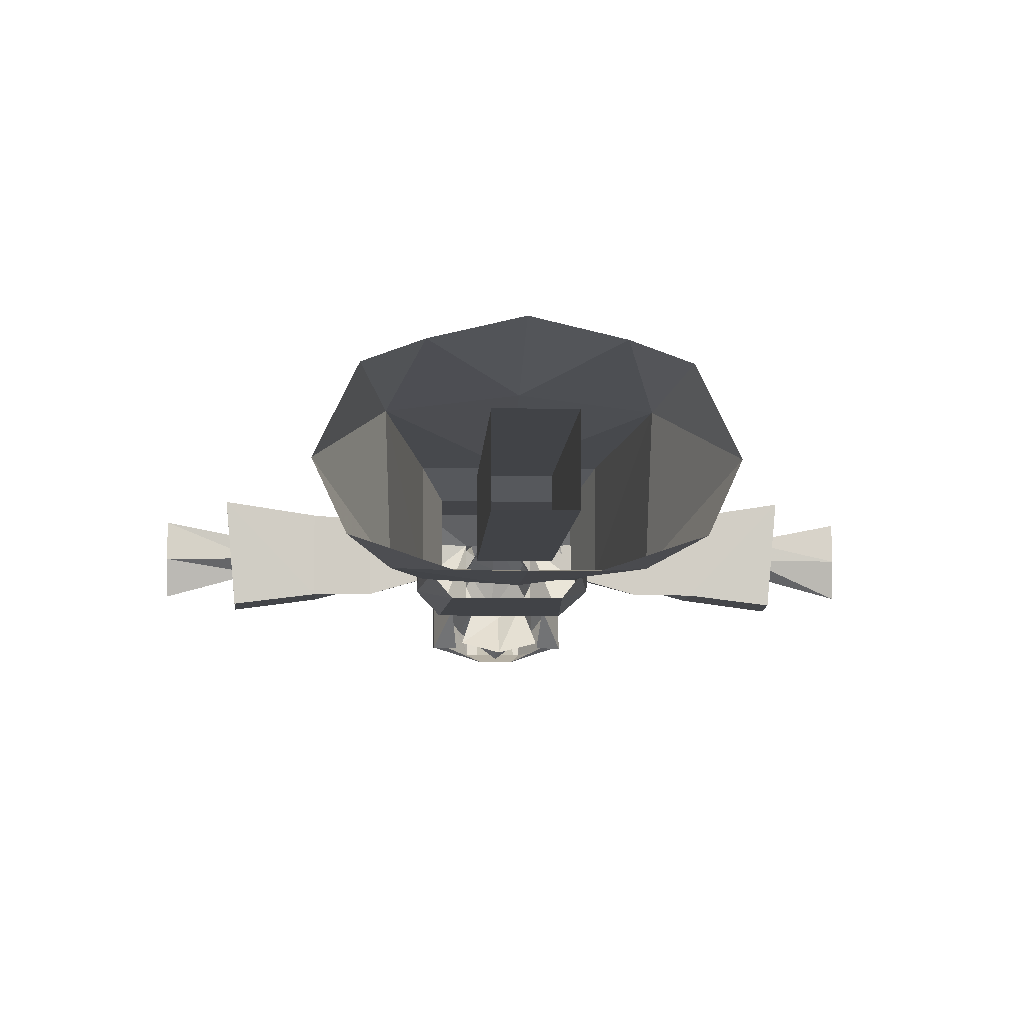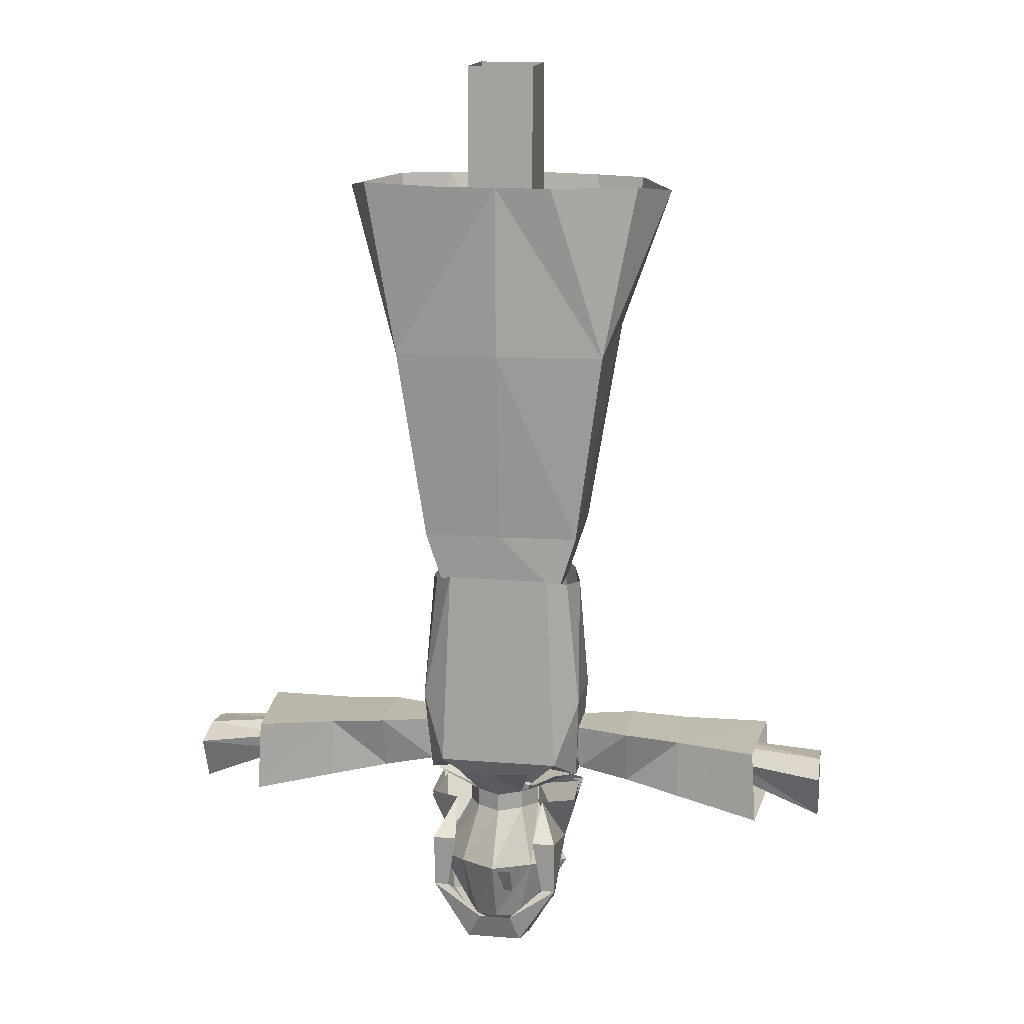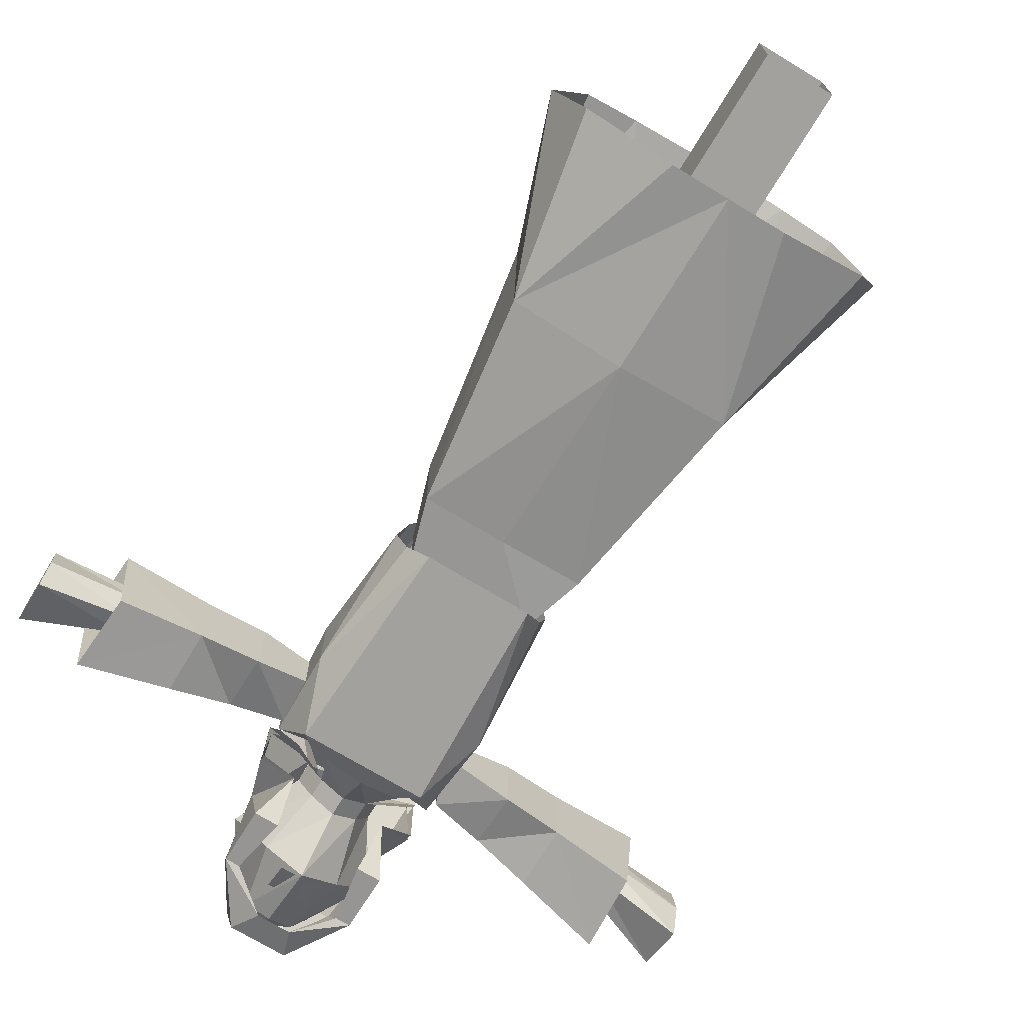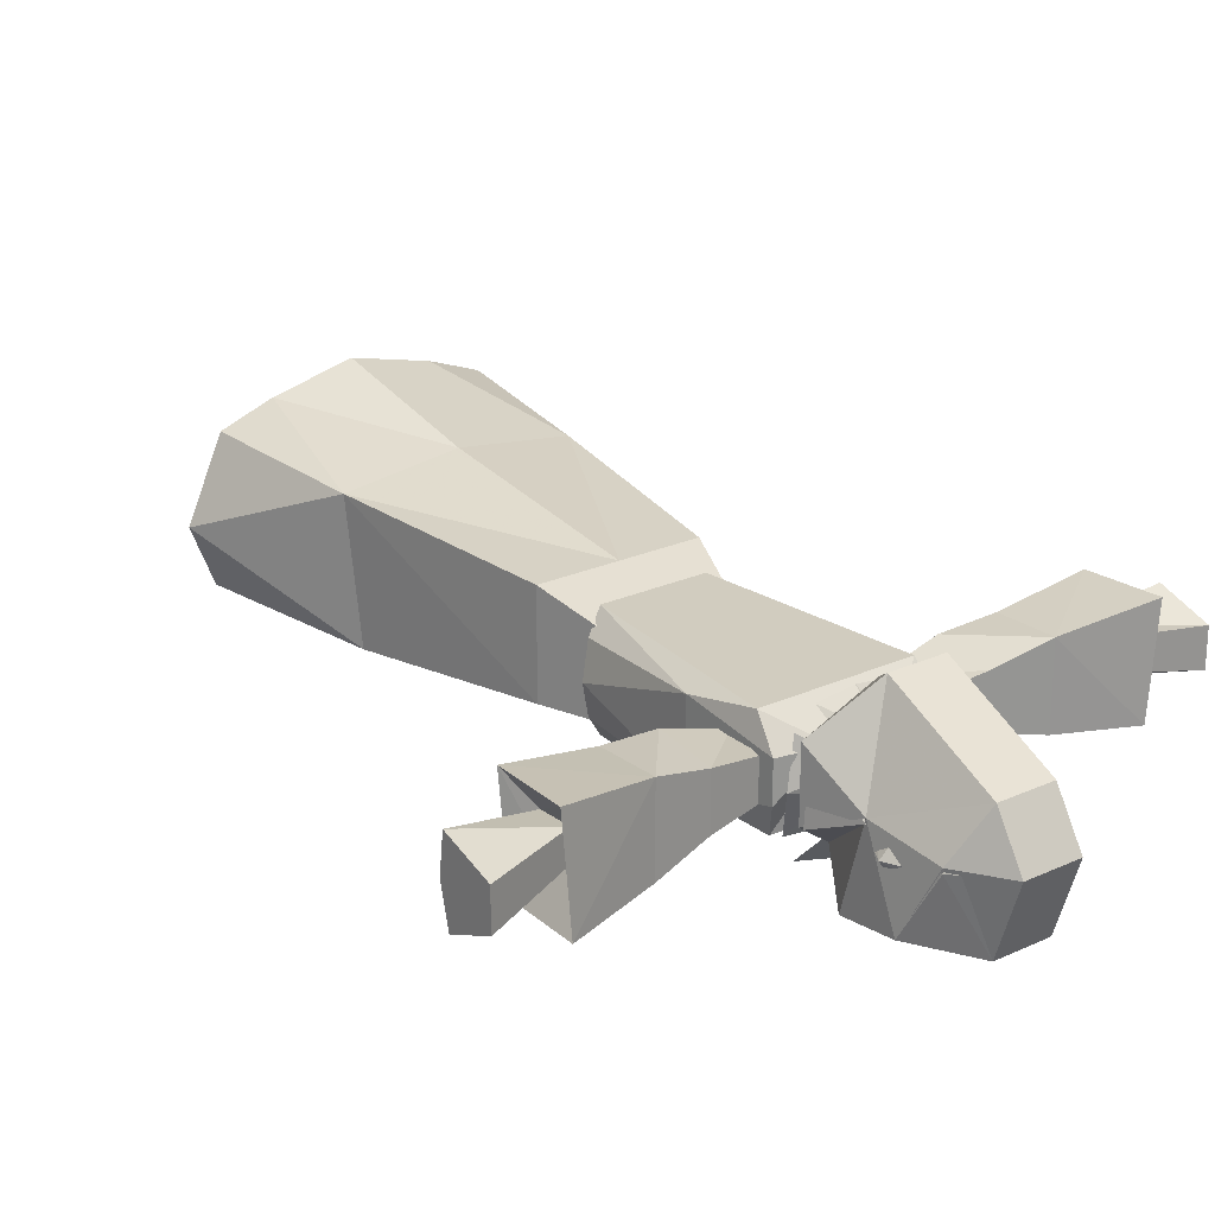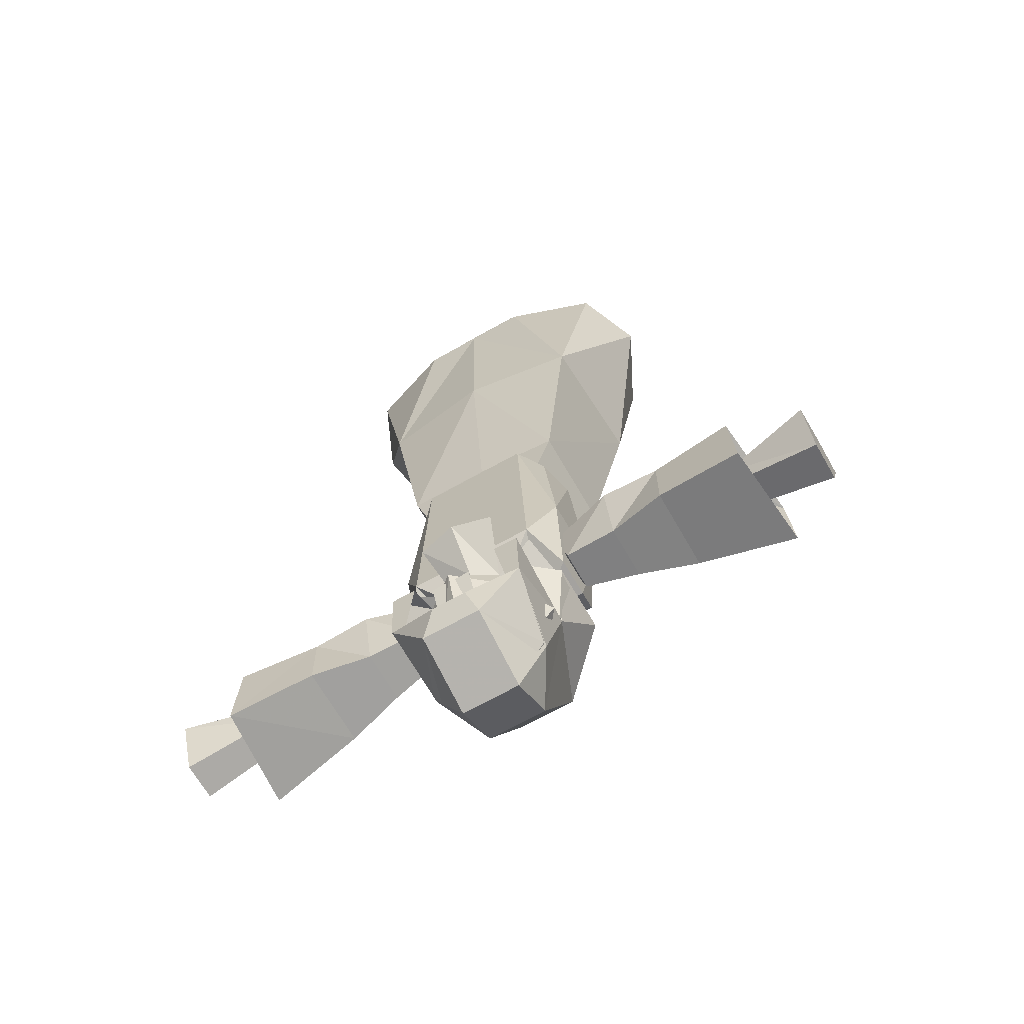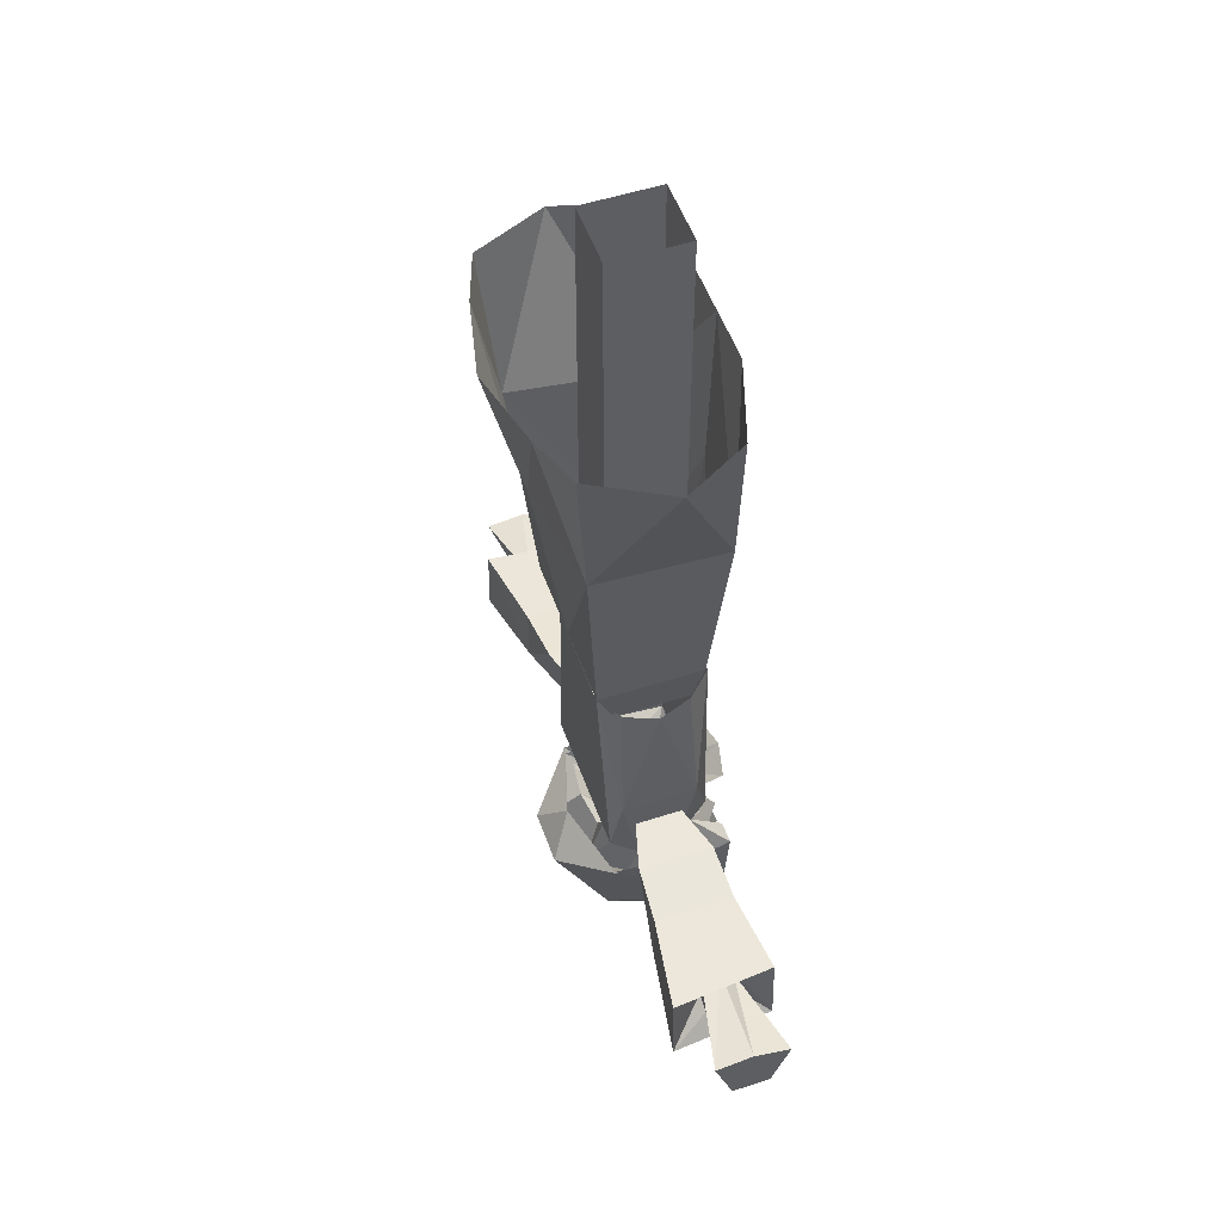
<metadata>
{"format":"obj","ext":"obj","renderer":"f3d","projection":"perspective","resolution":1024,"background":"white","views":[{"elev":-6.9,"azim":177.6,"up":"+Z"},{"elev":15.2,"azim":-170.3,"up":"+Y"},{"elev":-72.0,"azim":148.8,"up":"+Z"},{"elev":22.7,"azim":-38.2,"up":"+Z"},{"elev":-66.7,"azim":-150.3,"up":"+Y"},{"elev":52.3,"azim":70.7,"up":"+Y"}]}
</metadata>
<code>
v -0.03906 -1.531 0
v -0.0625 -1.523 -0.04688
v 0 -1.562 -0.05469
v 0 -1.539 0.01562
v 0 -1.461 0.07812
v -0.0625 -1.445 0.03125
v -0.1172 -1.43 -0.03906
v -0.03906 -1.523 -0.09375
v 0 -1.516 -0.1172
v 0.03906 -1.523 -0.09375
v 0.0625 -1.523 -0.04688
v 0.03906 -1.531 0
v 0.0625 -1.445 0.03125
v 0.03906 -1.344 0.01562
v 0 -1.344 0.03906
v -0.03906 -1.344 0.01562
v -0.0625 -1.328 -0.02344
v -0.0625 -1.414 -0.1094
v 0 -1.406 -0.1562
v 0.0625 -1.414 -0.1094
v 0.1172 -1.43 -0.03906
v 0.0625 -1.328 -0.02344
v 0.0625 -1.297 -0.02344
v 0.03906 -1.312 0.01562
v 0 -1.312 0.03906
v -0.03906 -1.312 0.01562
v -0.0625 -1.297 -0.02344
v -0.03906 -1.32 -0.07031
v 0 -1.32 -0.09375
v 0.03906 -1.32 -0.07031
v 0.03906 -1.289 -0.07031
v 0.125 -1.273 -0.01562
v 0.1016 -1.266 0.05469
v -0.03906 -1.289 -0.07031
v 0 -1.289 -0.09375
v 0.0625 -1.227 -0.1406
v 0 -1.227 -0.1562
v -0.0625 -1.227 -0.1406
v 0 -1.258 0.08594
v -0.0625 -1.258 0.07812
v 0.0625 -1.258 0.07812
v -0.1016 -1.266 0.05469
v -0.1172 -1.273 -0.01562
v -0.1016 -1.25 -0.08594
v 0.1016 -1.25 -0.08594
v 0.007812 -1.461 -0.125
v 0.007812 -1.414 -0.1484
v 0.03125 -1.414 -0.1484
v 0.03125 -1.461 -0.125
v -0.03125 -1.461 -0.125
v -0.03125 -1.414 -0.1484
v -0.007812 -1.414 -0.1484
v -0.007812 -1.461 -0.125
v 0.1094 -1.398 -0.007812
v 0.125 -1.32 0.07031
v 0.1328 -1.32 -0.03906
v 0.07812 -1.305 -0.07812
v 0.1094 -1.359 -0.1406
v 0.1094 -1.453 -0.1328
v 0.09375 -1.508 -0.03125
v 0.03906 -1.539 0.04688
v 0.03906 -1.359 0.1406
v 0 -1.305 0.1094
v -0.03906 -1.359 0.1406
v -0.125 -1.32 0.07031
v -0.1094 -1.398 -0.007812
v -0.1328 -1.32 -0.03906
v -0.07812 -1.305 -0.07812
v -0.1094 -1.359 -0.1406
v -0.07031 -1.359 -0.1406
v -0.1094 -1.398 0
v -0.1328 -1.312 -0.03906
v -0.1328 -1.312 0.07031
v -0.04688 -1.359 0.1484
v 0 -1.297 0.1094
v 0.04688 -1.359 0.1484
v 0.1328 -1.312 0.07031
v 0.1094 -1.398 0
v 0.1328 -1.312 -0.03906
v 0.07031 -1.359 -0.1406
v 0.08594 -1.453 -0.1328
v 0.02344 -1.5 -0.1562
v 0.04688 -1.547 -0.1406
v 0.04688 -1.578 -0.02344
v -0.03906 -1.539 0.04688
v -0.04688 -1.547 -0.1406
v -0.03125 -1.5 -0.1562
v -0.1094 -1.453 -0.1328
v -0.09375 -1.508 -0.03125
v -0.04688 -1.578 -0.02344
v 0.04688 -1.586 -0.02344
v -0.04688 -1.586 -0.02344
v -0.09375 -1.508 -0.02344
v 0.09375 -1.508 -0.02344
v 0.04688 -1.539 0.05469
v -0.04688 -1.539 0.05469
v -0.08594 -1.453 -0.1328
v -0.1328 -1.266 -0.03125
v -0.1328 -1.266 0.03125
v -0.1406 -1.117 0.0625
v -0.1406 -1.117 -0.0625
v -0.1016 -1.227 -0.09375
v -0.05469 -1.281 0.03125
v -0.125 -1.227 0.07812
v -0.08594 -0.8828 0.08594
v -0.1172 -0.8984 0.05469
v -0.1328 -0.9062 0
v -0.1172 -0.8984 -0.05469
v -0.08594 -0.8828 -0.09375
v 0 -1.227 -0.09375
v -0.05469 -1.273 -0.0625
v 0.1406 -1.117 -0.0625
v 0.1406 -1.117 0.0625
v 0.1328 -1.266 0.03125
v 0.1328 -1.266 -0.03125
v 0.1016 -1.227 -0.09375
v 0.08594 -0.8828 -0.09375
v 0.1172 -0.8984 -0.05469
v 0.1328 -0.9062 0
v 0.1172 -0.8984 0.05469
v 0.08594 -0.8828 0.08594
v 0.125 -1.227 0.07812
v 0.05469 -1.281 0.03125
v 0.05469 -1.273 -0.0625
v 0 -1.227 0.07812
v -0.1172 -1.172 -0.03125
v -0.1172 -1.172 0.03125
v -0.1406 -1.25 0.03125
v -0.1406 -1.25 -0.03125
v -0.2266 -1.172 -0.0625
v -0.2266 -1.172 0.0625
v -0.2266 -1.266 0.04688
v -0.2266 -1.266 -0.03906
v -0.3203 -1.18 -0.0625
v -0.3203 -1.18 0.07031
v -0.3203 -1.281 0.07031
v -0.3203 -1.281 -0.0625
v -0.4609 -1.312 -0.07812
v -0.4531 -1.188 -0.07812
v -0.4688 -1.188 0.09375
v -0.4766 -1.312 0.09375
v -0.4219 -1.258 -0.01562
v -0.4219 -1.203 -0.01562
v -0.4219 -1.203 0.03125
v -0.4219 -1.258 0.03125
v -0.5703 -1.312 0.03125
v -0.5703 -1.312 -0.03125
v -0.4219 -1.227 -0.02344
v -0.5703 -1.234 -0.0625
v -0.4219 -1.203 0
v -0.5703 -1.219 0
v -0.5703 -1.227 0.0625
v 0.1328 -1.25 0.03125
v 0.1094 -1.172 0.03125
v 0.1094 -1.172 -0.03125
v 0.1328 -1.25 -0.03125
v 0.2188 -1.266 0.04688
v 0.2188 -1.172 0.0625
v 0.2188 -1.172 -0.0625
v 0.2188 -1.266 -0.03906
v 0.3125 -1.281 0.07031
v 0.3125 -1.18 0.07031
v 0.3125 -1.18 -0.0625
v 0.3125 -1.281 -0.0625
v 0.4531 -1.312 -0.07812
v 0.4688 -1.312 0.09375
v 0.4609 -1.188 0.09375
v 0.4453 -1.188 -0.07812
v 0.4141 -1.203 -0.01562
v 0.4141 -1.258 -0.01562
v 0.4141 -1.203 0.03125
v 0.4141 -1.258 0.03125
v 0.5625 -1.312 0.03125
v 0.5625 -1.227 0.0625
v 0.4141 -1.203 0
v 0.5625 -1.219 0
v 0.4141 -1.227 -0.02344
v 0.5625 -1.234 -0.0625
v 0.5625 -1.312 -0.03125
v -0.1016 -0.9141 -0.0625
v -0.1016 -0.9141 0.0625
v -0.1328 -0.8125 0.1016
v -0.1328 -0.8125 -0.0625
v 0 -0.8125 -0.07031
v 0.1016 -0.9141 -0.0625
v 0.1328 -0.8125 -0.07031
v 0.1328 -0.8125 0.1016
v 0.1016 -0.9141 0.0625
v 0.09375 -0.1953 -0.1172
v 0.2344 -0.1953 -0.07031
v 0.1797 -0.4844 -0.08594
v 0 -0.1953 -0.1172
v 0 -0.4844 -0.1094
v -0.1797 -0.4844 -0.08594
v -0.09375 -0.1953 -0.1172
v -0.2344 -0.1953 -0.07031
v -0.2812 -0.2109 0.03125
v -0.1875 -0.4609 0.1328
v -0.2188 -0.2031 0.1562
v -0.1328 -0.2031 0.1875
v 0 -0.4609 0.1562
v 0 -0.2031 0.2188
v 0.1328 -0.2031 0.1875
v 0.1875 -0.4609 0.1328
v 0.2188 -0.2031 0.1562
v 0.2812 -0.2109 0.03125
v 0 -0.8125 0.1016
v -0.05469 0 0.0625
v -0.05469 0 -0.0625
v -0.05469 -0.6094 -0.0625
v -0.05469 -0.6094 0.0625
v 0.05469 0 0.0625
v 0.05469 -0.6094 0.0625
v 0.05469 0 -0.0625
v 0.05469 -0.6094 -0.0625
f 1 2 3
f 1 3 4
f 1 4 5
f 1 5 6
f 1 6 2
f 2 6 7
f 2 7 8
f 2 8 3
f 3 8 9
f 3 9 10
f 3 10 11
f 3 11 12
f 3 12 4
f 4 12 13
f 4 13 5
f 5 13 14
f 5 14 15
f 5 15 6
f 6 15 16
f 6 16 7
f 7 16 17
f 7 17 18
f 7 18 8
f 8 18 9
f 9 18 19
f 9 19 10
f 10 19 20
f 10 20 11
f 11 20 21
f 11 21 12
f 12 21 13
f 13 21 22
f 13 22 14
f 17 28 18
f 18 28 19
f 19 28 29
f 19 29 20
f 20 29 30
f 20 30 21
f 21 30 22
f 23 31 32
f 23 32 33
f 23 33 24
f 31 35 36
f 36 35 37
f 37 35 34
f 37 34 38
f 25 39 40
f 25 40 26
f 24 41 39
f 24 39 25
f 26 42 43
f 26 43 27
f 27 43 44
f 27 44 34
f 31 45 32
f 14 22 23
f 14 23 24
f 14 24 15
f 15 24 25
f 15 25 16
f 16 25 26
f 16 26 17
f 17 26 27
f 17 27 28
f 22 30 31
f 22 31 23
f 27 34 28
f 28 34 29
f 29 34 35
f 29 35 30
f 30 35 31
f 46 47 48
f 46 48 49
f 50 51 52
f 50 52 53
f 54 55 56
f 54 56 57
f 54 57 58
f 54 58 59
f 54 59 60
f 54 60 61
f 54 61 62
f 54 62 55
f 55 62 63
f 63 62 64
f 63 64 65
f 65 64 66
f 65 66 67
f 67 66 68
f 68 66 69
f 68 69 70
f 57 80 58
f 58 80 81
f 58 81 59
f 81 82 59
f 59 82 83
f 59 83 60
f 60 83 84
f 60 84 61
f 61 84 85
f 61 85 64
f 61 64 62
f 86 83 82
f 86 82 87
f 86 87 88
f 86 88 89
f 86 89 90
f 86 90 83
f 88 69 66
f 88 66 89
f 89 66 85
f 89 85 90
f 90 85 84
f 90 84 83
f 70 69 88
f 70 88 97
f 88 87 97
f 66 64 85
f 68 70 69
f 68 69 71
f 68 71 72
f 72 71 73
f 73 71 74
f 73 74 75
f 75 74 76
f 75 76 77
f 77 76 78
f 77 78 79
f 79 78 57
f 57 78 58
f 57 58 80
f 58 59 80
f 80 59 81
f 81 59 82
f 86 83 91
f 86 91 92
f 86 92 93
f 86 93 88
f 86 88 87
f 86 87 83
f 83 87 82
f 83 82 59
f 83 59 94
f 83 94 91
f 91 94 95
f 91 95 92
f 92 95 96
f 92 96 93
f 93 96 71
f 93 71 88
f 88 71 69
f 70 97 69
f 69 97 88
f 88 97 87
f 96 95 76
f 96 76 74
f 96 74 71
f 78 76 95
f 78 95 94
f 78 94 59
f 78 59 58
f 98 99 100
f 98 100 101
f 98 101 102
f 98 102 103
f 98 103 99
f 99 103 104
f 99 104 100
f 100 104 105
f 100 105 106
f 100 106 107
f 100 107 101
f 101 107 108
f 101 108 109
f 101 109 102
f 102 109 110
f 102 110 111
f 102 111 103
f 112 113 114
f 112 114 115
f 112 115 116
f 112 116 117
f 112 117 118
f 112 118 119
f 112 119 113
f 113 119 120
f 113 120 121
f 113 121 122
f 113 122 114
f 114 122 123
f 114 123 115
f 115 123 116
f 116 123 124
f 116 124 110
f 116 110 117
f 117 110 109
f 124 111 110
f 121 105 125
f 121 125 122
f 122 125 123
f 123 125 103
f 103 125 104
f 104 125 105
f 126 127 128
f 126 128 129
f 126 129 130
f 126 130 127
f 127 130 131
f 127 131 132
f 127 132 128
f 128 132 129
f 129 132 133
f 129 133 130
f 130 133 134
f 130 134 131
f 131 134 135
f 131 135 136
f 131 136 132
f 132 136 133
f 133 136 137
f 133 137 134
f 134 137 138
f 134 138 139
f 134 139 140
f 134 140 135
f 135 140 136
f 136 140 141
f 136 141 138
f 136 138 137
f 139 138 142
f 139 142 143
f 139 143 140
f 140 143 144
f 140 144 141
f 141 144 145
f 141 145 138
f 138 145 142
f 153 154 155
f 153 155 156
f 153 156 157
f 153 157 154
f 154 157 158
f 154 158 159
f 154 159 155
f 155 159 156
f 156 159 160
f 156 160 157
f 157 160 161
f 157 161 158
f 158 161 162
f 158 162 163
f 158 163 159
f 159 163 160
f 160 163 164
f 160 164 161
f 161 164 165
f 161 165 166
f 161 166 167
f 161 167 162
f 162 167 163
f 163 167 168
f 163 168 165
f 163 165 164
f 169 170 165
f 169 165 168
f 169 168 171
f 171 168 167
f 171 167 172
f 170 172 166
f 170 166 165
f 167 166 172
f 180 181 182
f 180 182 183
f 180 183 184
f 180 184 185
f 185 184 186
f 185 186 187
f 185 187 188
f 188 187 181
f 181 187 182
f 189 190 191
f 189 191 192
f 192 191 193
f 192 193 194
f 192 194 195
f 195 194 196
f 196 194 197
f 197 194 198
f 197 198 199
f 199 198 200
f 200 198 201
f 200 201 202
f 202 201 203
f 203 201 204
f 203 204 205
f 205 204 206
f 206 204 191
f 206 191 190
f 204 201 207
f 204 207 187
f 204 187 186
f 204 186 191
f 191 186 193
f 193 186 184
f 193 184 183
f 193 183 194
f 194 183 198
f 198 183 182
f 198 182 207
f 198 207 201
f 142 145 146
f 142 146 147
f 142 147 148
f 148 147 149
f 148 149 150
f 150 149 151
f 150 151 144
f 144 151 152
f 144 152 145
f 145 152 146
f 146 152 147
f 147 152 151
f 147 151 149
f 171 172 173
f 171 173 174
f 171 174 175
f 175 174 176
f 175 176 177
f 177 176 178
f 177 178 170
f 170 178 179
f 170 179 172
f 179 173 172
f 173 179 178
f 173 178 174
f 174 178 176
f 208 209 210
f 208 210 211
f 208 211 212
f 212 211 213
f 212 213 214
f 214 213 215
f 214 215 209
f 209 215 210

</code>
